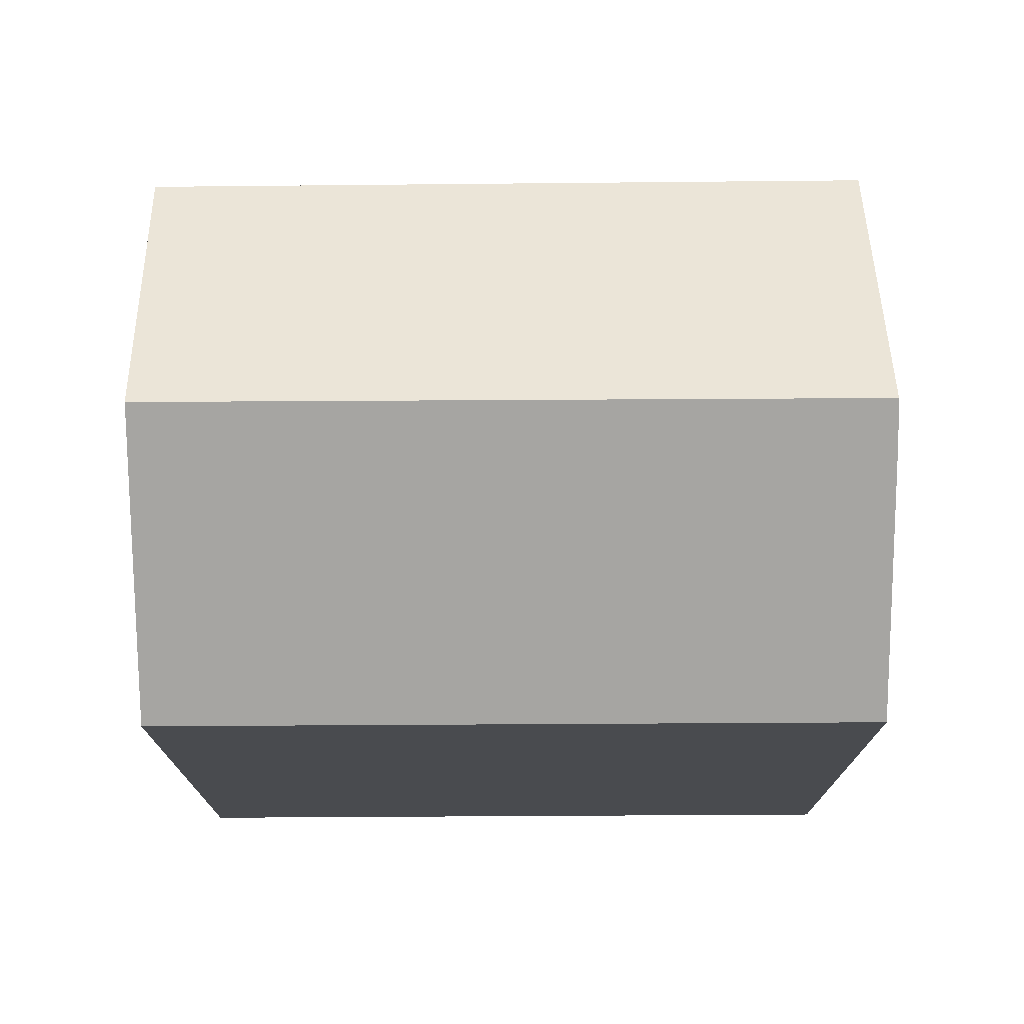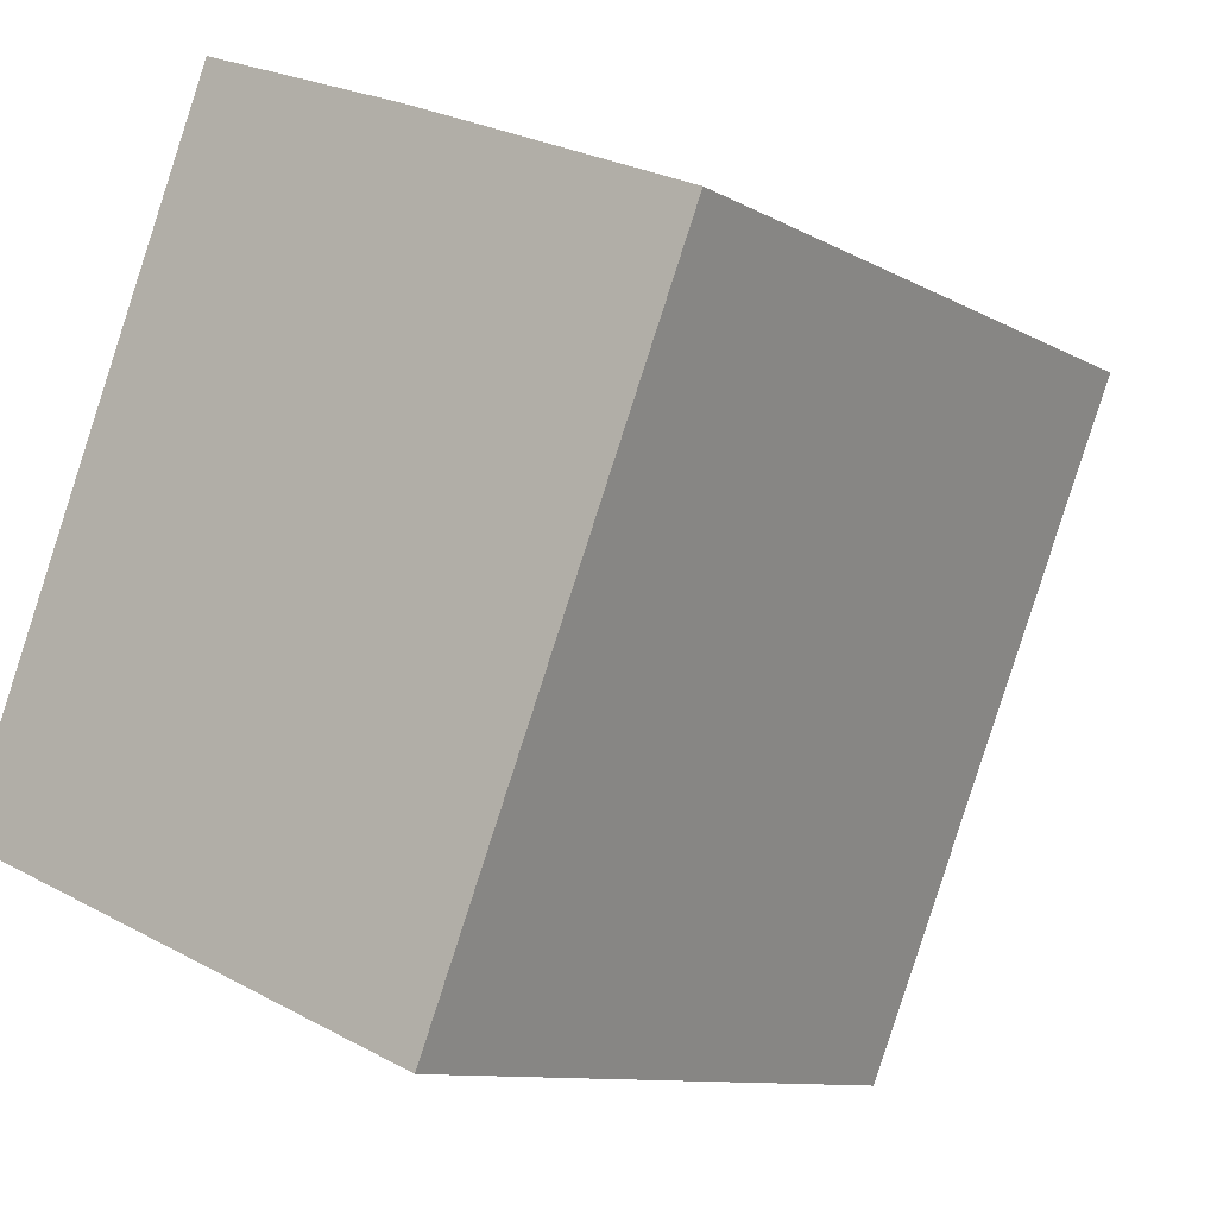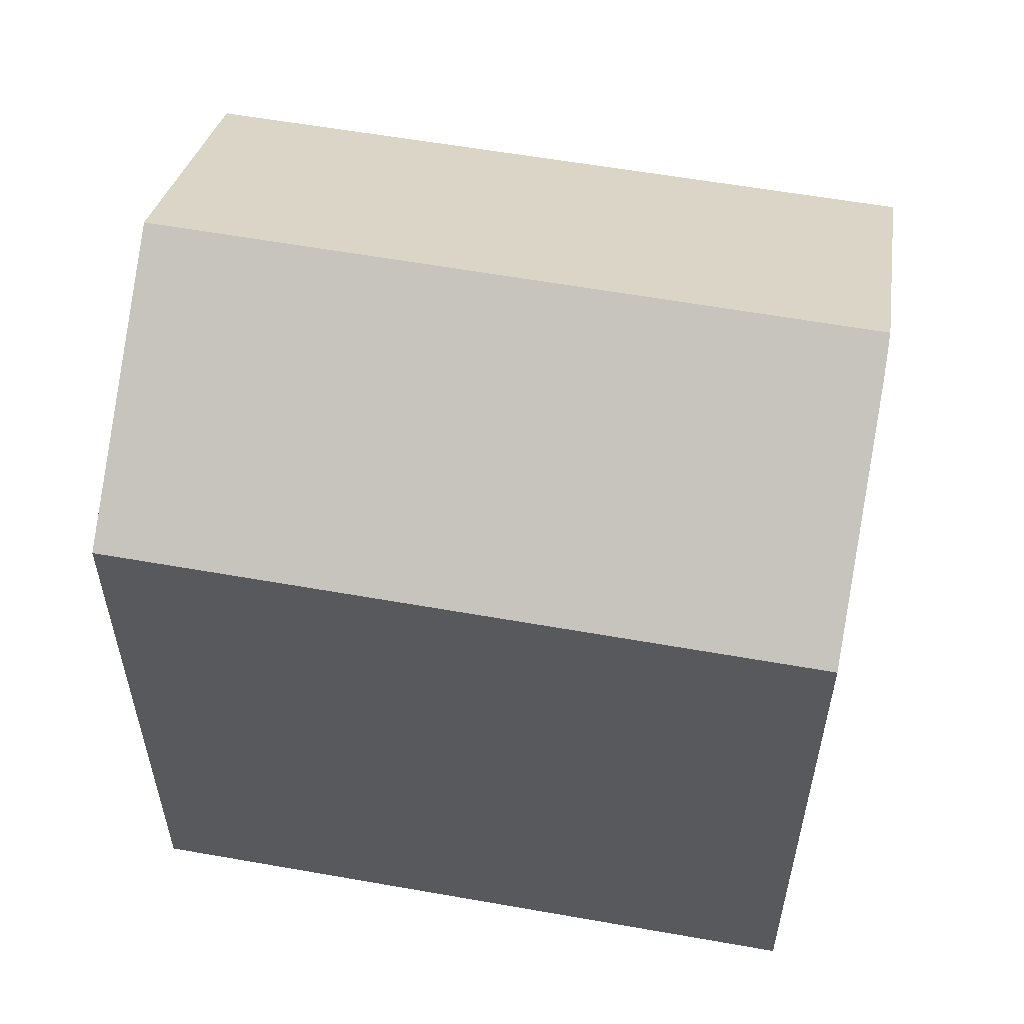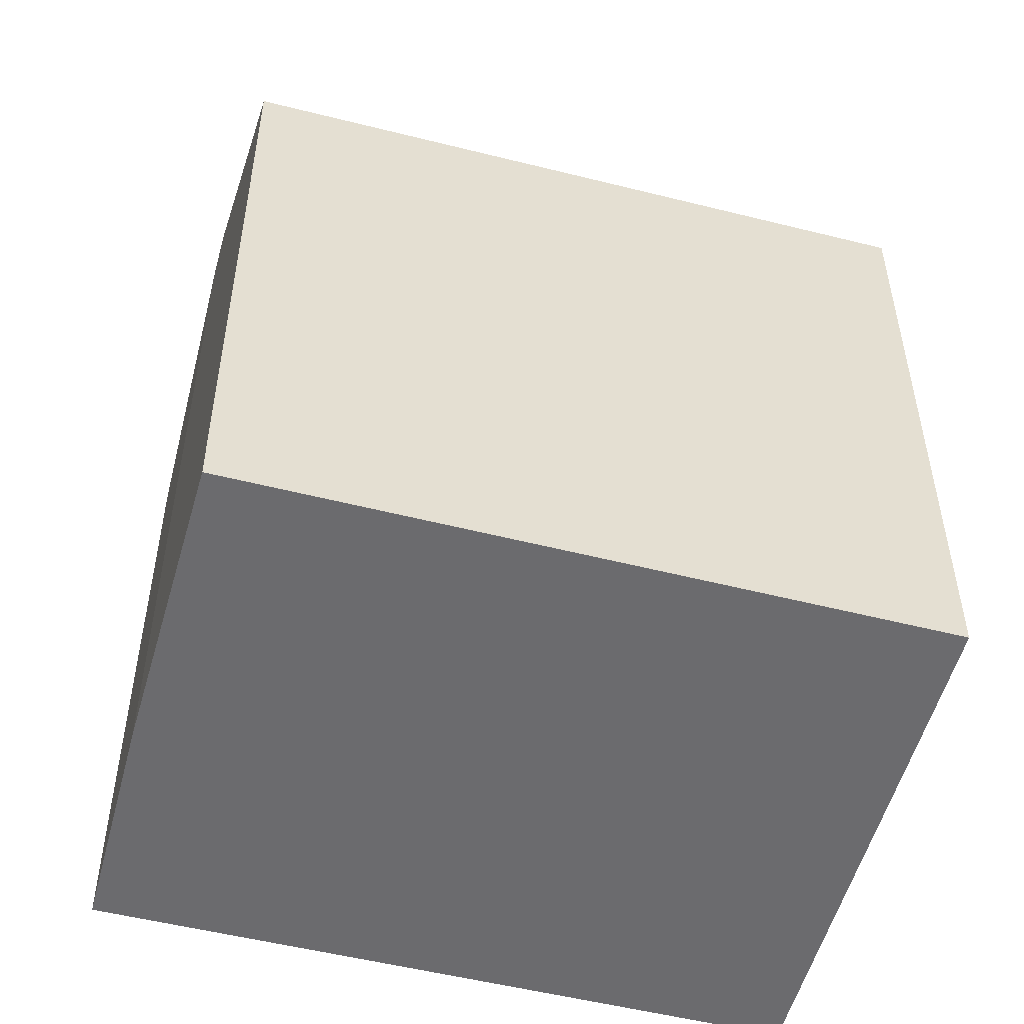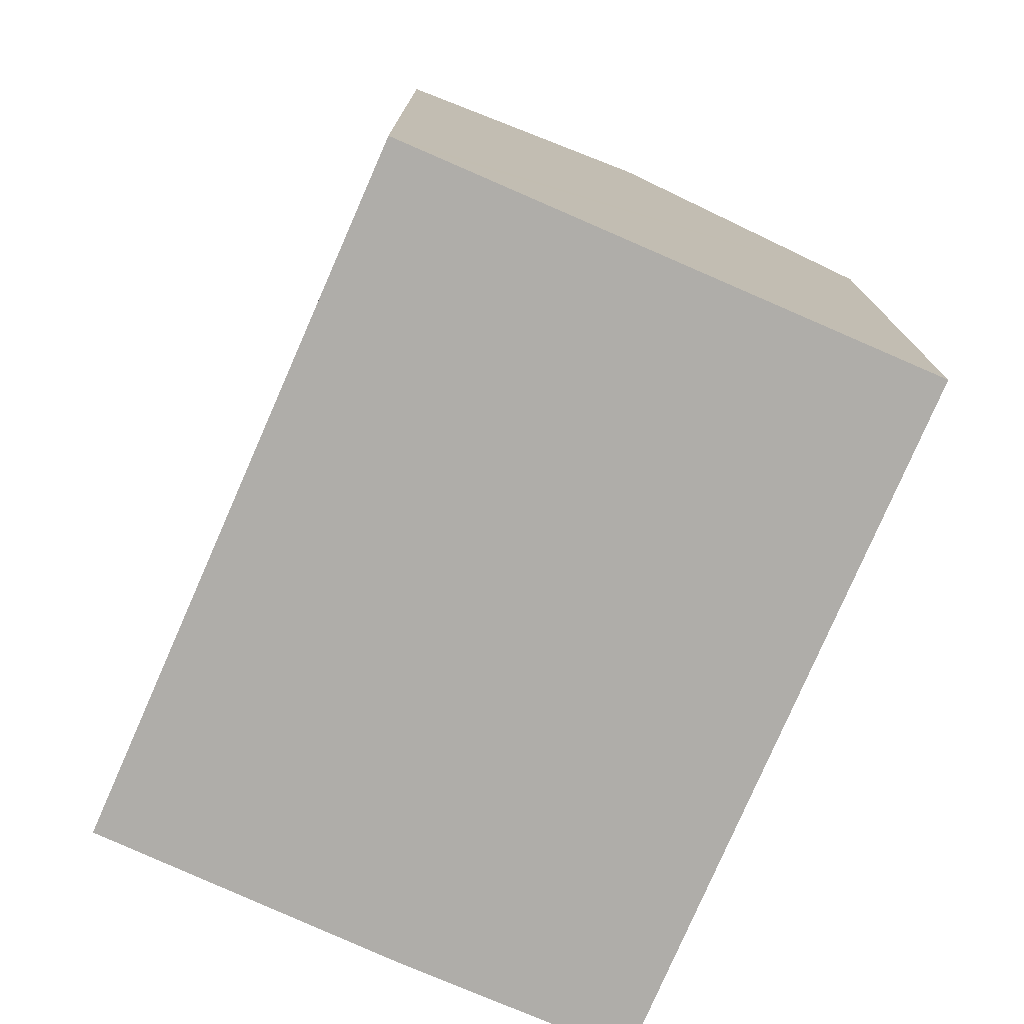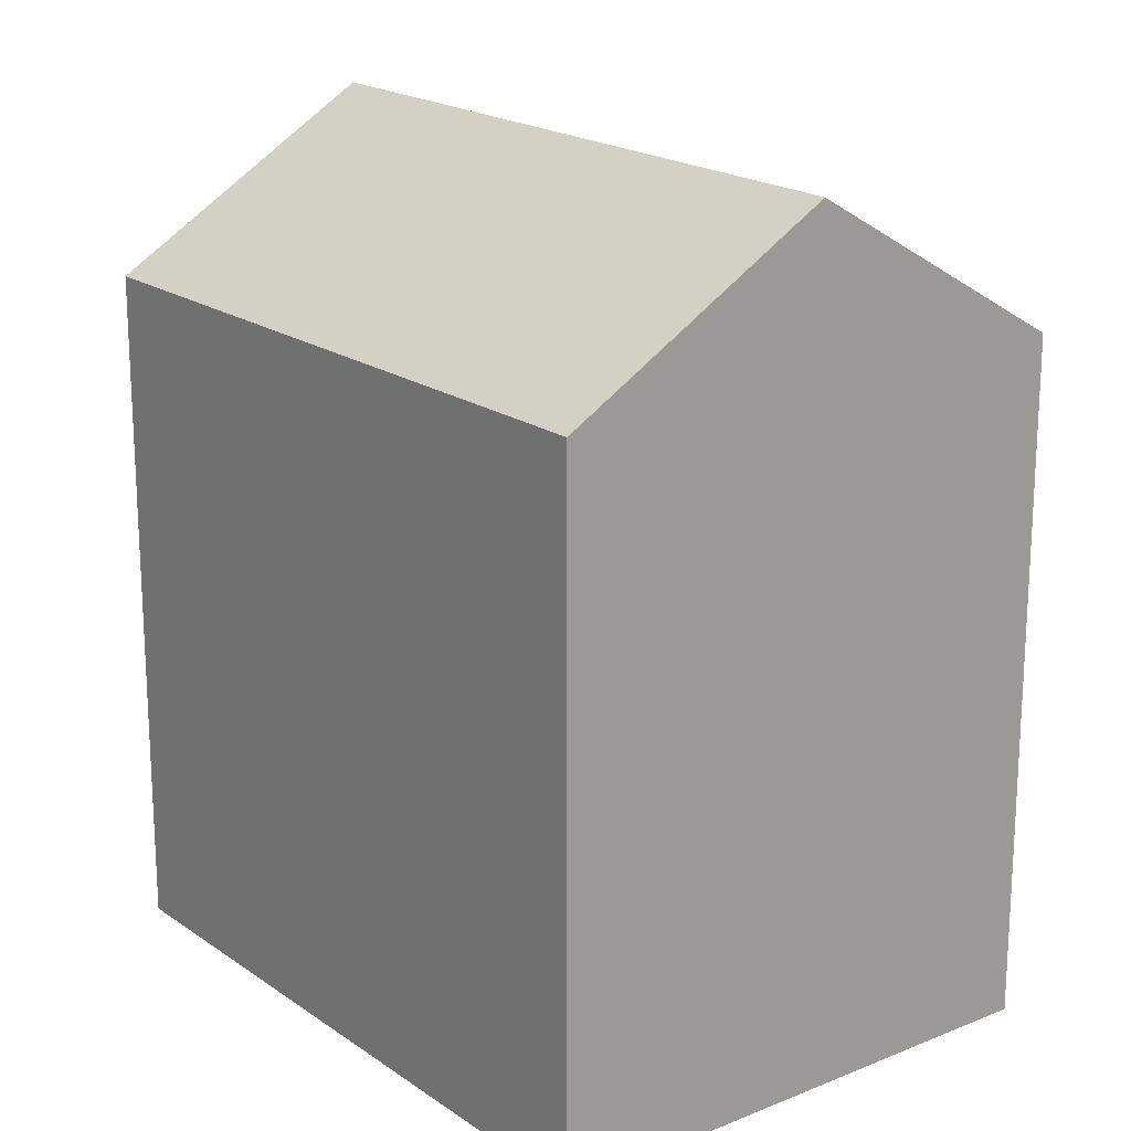
<metadata>
{"format":"obj","ext":"obj","renderer":"f3d","projection":"perspective","resolution":1024,"background":"white","views":[{"elev":76.0,"azim":-68.4,"up":"+Y"},{"elev":-9.9,"azim":35.3,"up":"+Z"},{"elev":58.7,"azim":-57.7,"up":"+Y"},{"elev":-53.5,"azim":97.1,"up":"+Y"},{"elev":-77.3,"azim":178.6,"up":"+Y"},{"elev":19.3,"azim":164.4,"up":"+Y"}]}
</metadata>
<code>
v  11.39 15.5 -4.626
v  11.7 19.07 12.52
v  17.41 15.45 10.08
v  5.723 19.07 -2.325
v  10.98 15.75 -4.462
v  0 15.46 9.469e-16
v  5.966 15.46 14.83
v  10.91 18.57 12.85
v  11.39 2.833e-16 -4.626
v  10.98 2.732e-16 -4.462
v  0 0 0
v  5.723 1.424e-16 -2.325
v  5.966 -9.079e-16 14.83
v  10.91 -7.871e-16 12.85
v  11.7 -7.666e-16 12.52
v  17.41 -6.172e-16 10.08
g defaultobject
f 1 2 3
f 2 1 4
f 4 1 5
f 6 2 4
f 2 6 7
f 2 7 8
f 5 6 4
f 6 5 1
f 6 1 9
f 6 9 10
f 6 10 11
f 11 10 12
f 11 7 6
f 7 11 13
f 7 14 8
f 14 7 13
f 15 8 14
f 8 3 2
f 3 8 15
f 3 15 16
f 3 9 1
f 9 3 16
f 12 13 11
f 13 12 10
f 13 10 9
f 13 9 16
f 13 16 14
f 14 16 15

</code>
